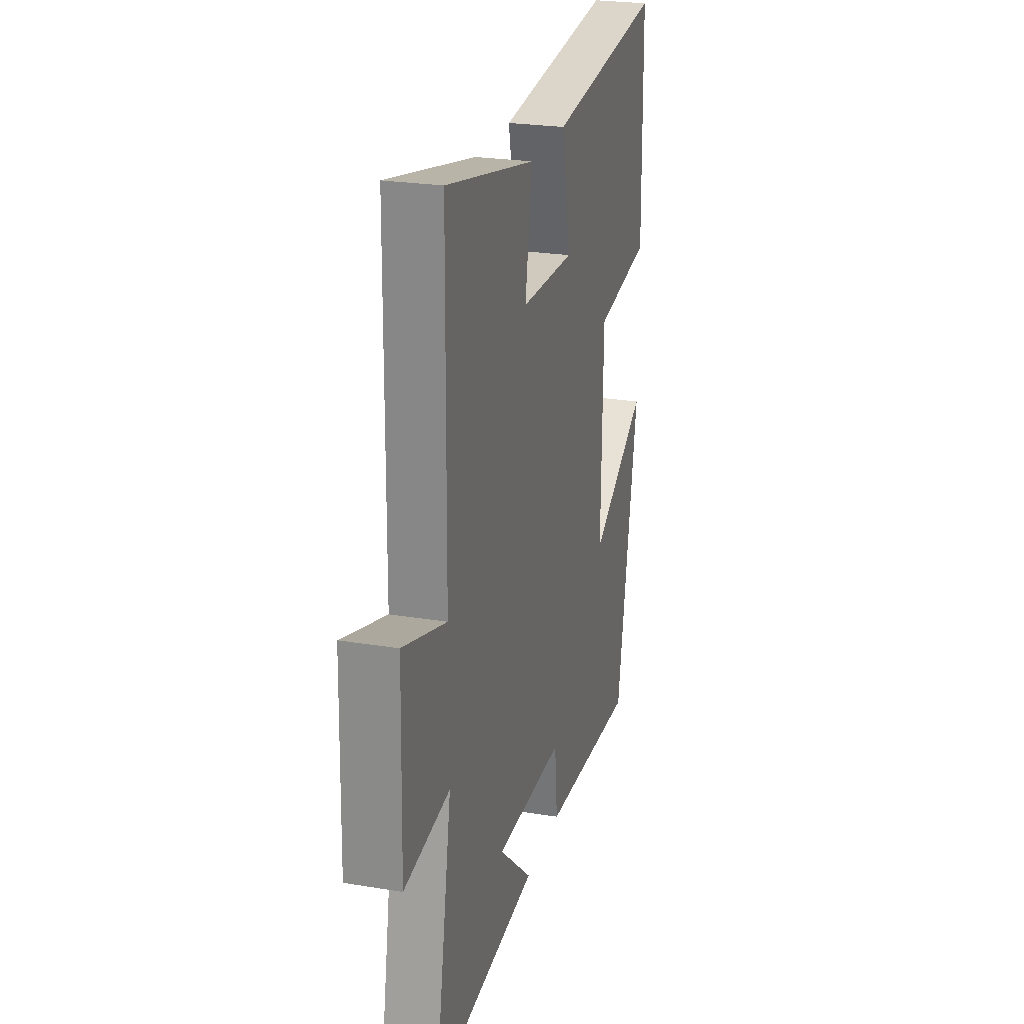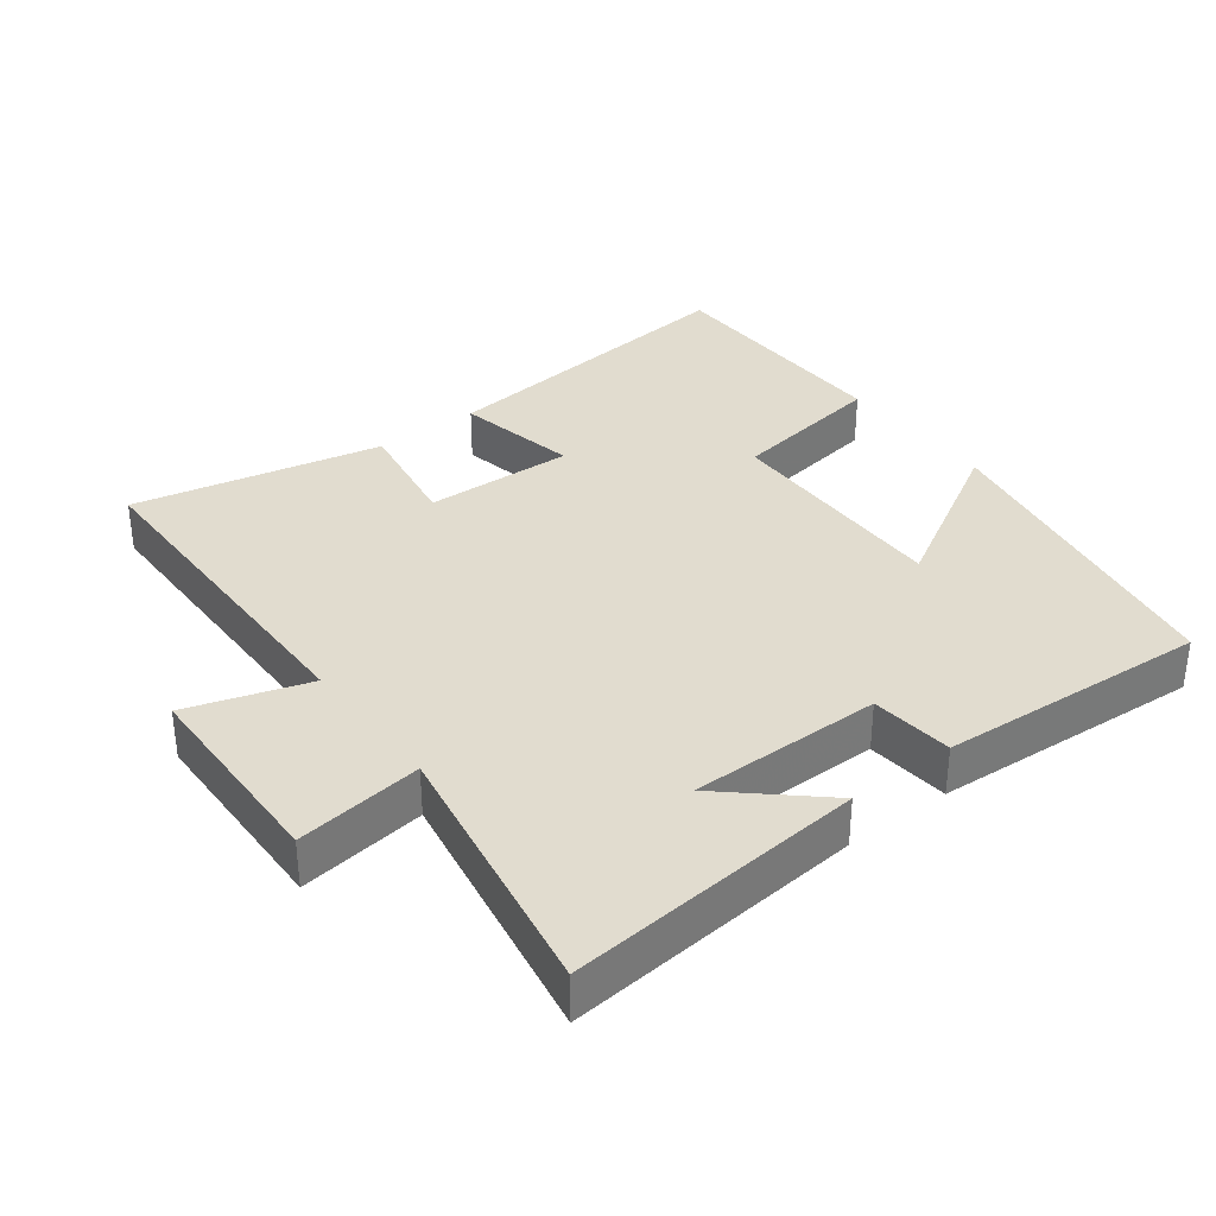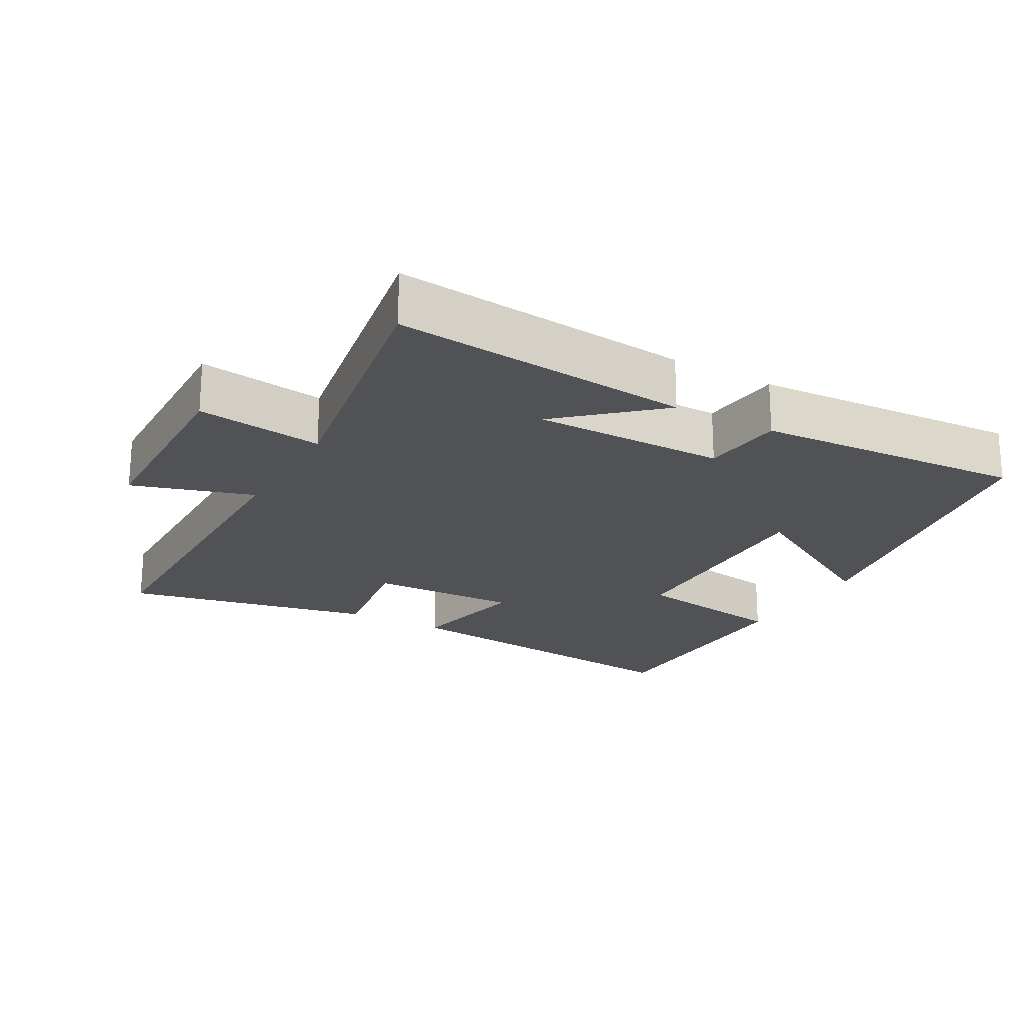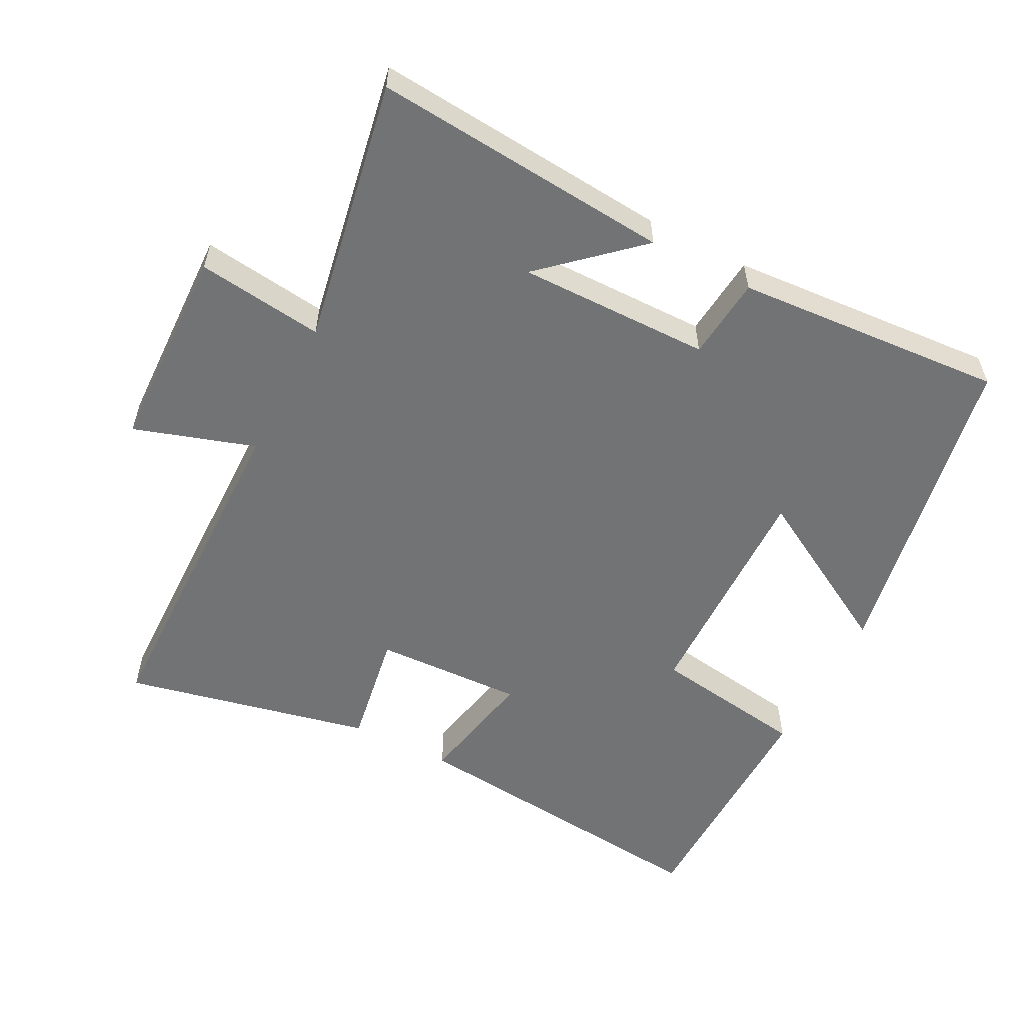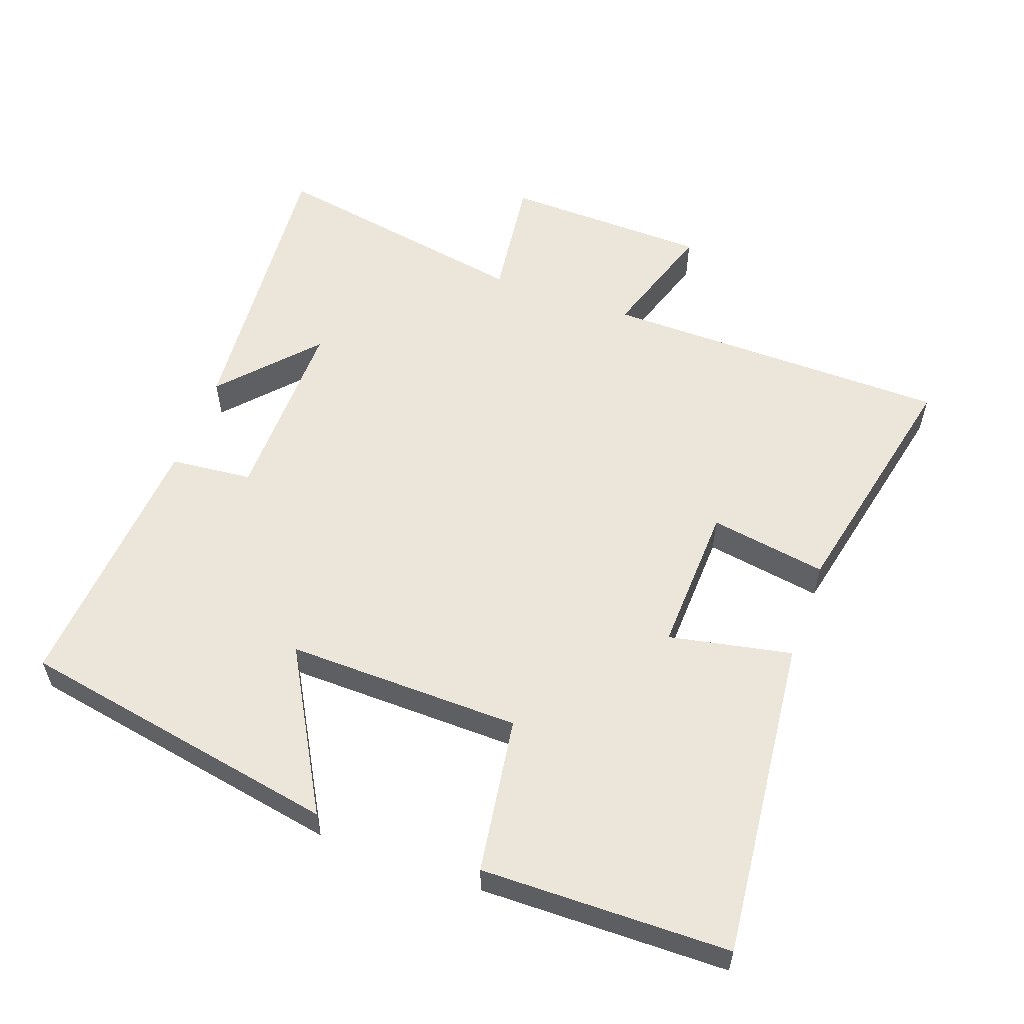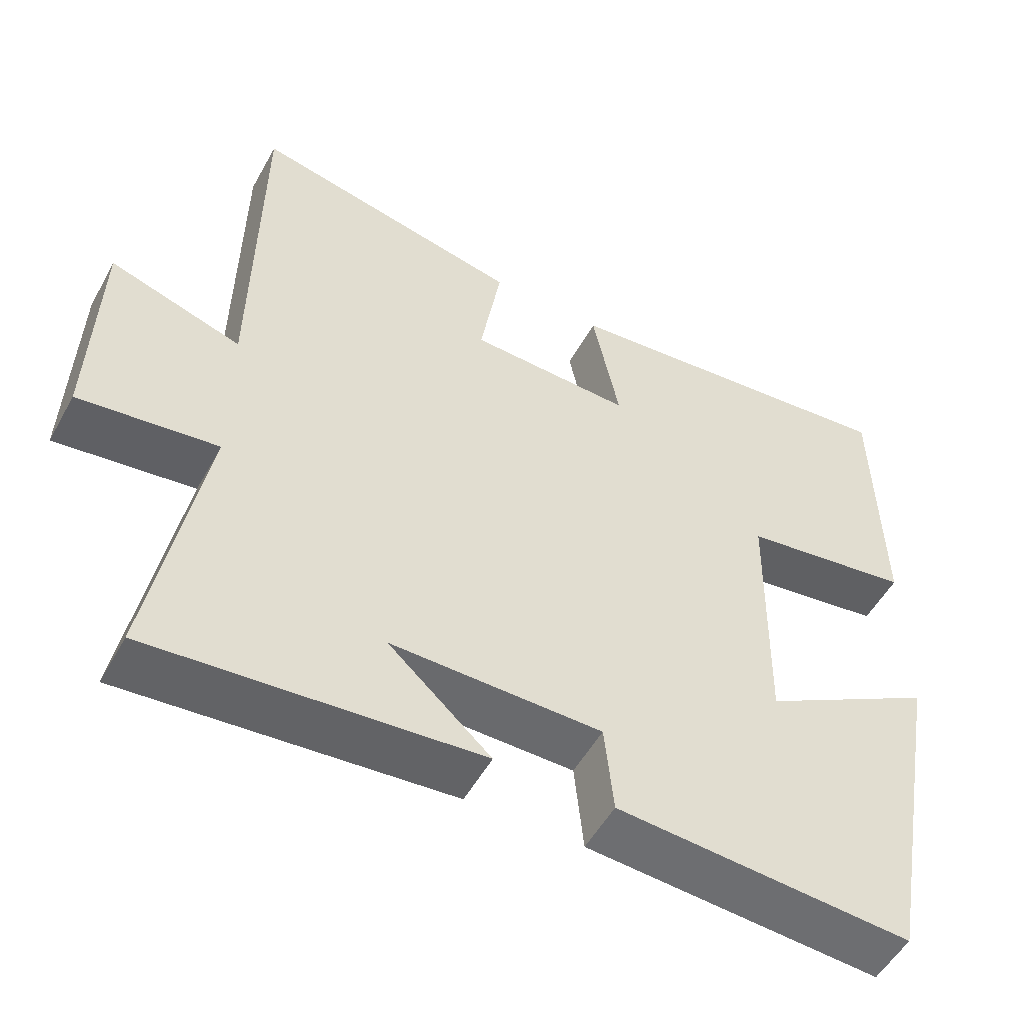
<metadata>
{"format":"obj","ext":"obj","renderer":"f3d","projection":"perspective","resolution":1024,"background":"white","views":[{"elev":24.7,"azim":105.1,"up":"+Z"},{"elev":34.4,"azim":142.6,"up":"+Y"},{"elev":-21.3,"azim":150.4,"up":"+Y"},{"elev":-55.9,"azim":152.8,"up":"+Y"},{"elev":56.4,"azim":-70.0,"up":"+Y"},{"elev":-52.9,"azim":151.5,"up":"+Z"}]}
</metadata>
<code>
v 0.494 0.07 0.578
v 0.5 0.07 0.069
v 0.676 0.07 0.125
v 0.684 0.07 -0.175
v 0.5 0.07 -0.151
v 0.569 0.07 -0.538
v 0.135 0.07 -0.5
v 0.271 0.07 -0.378
v -0.009 0.07 -0.38
v -0.021 0.07 -0.5
v -0.414 0.07 -0.527
v -0.5 0.07 -0.055
v -0.266 0.07 -0.188
v -0.272 0.07 0.154
v -0.5 0.07 0.189
v -0.494 0.07 0.55
v -0.023 0.07 0.5
v -0.059 0.07 0.321
v 0.159 0.07 0.329
v 0.131 0.07 0.5
v 0.494 0 0.578
v 0.5 0 0.069
v 0.676 0 0.125
v 0.684 0 -0.175
v 0.5 0 -0.151
v 0.569 0 -0.538
v 0.135 0 -0.5
v 0.271 0 -0.378
v -0.009 0 -0.38
v -0.021 0 -0.5
v -0.414 0 -0.527
v -0.5 0 -0.055
v -0.266 0 -0.188
v -0.272 0 0.154
v -0.5 0 0.189
v -0.494 0 0.55
v -0.023 0 0.5
v -0.059 0 0.321
v 0.159 0 0.329
v 0.131 0 0.5
f 19 20 1 2
f 18 19 2
f 16 17 18
f 15 16 18
f 14 15 18
f 13 14 18 2
f 11 12 13
f 10 11 13
f 9 10 13
f 13 2 3
f 9 13 3
f 8 9 3
f 6 7 8
f 5 6 8
f 5 8 3
f 3 4 5
f 22 21 40 39
f 22 39 38
f 38 37 36
f 38 36 35
f 38 35 34
f 22 38 34 33
f 33 32 31
f 33 31 30
f 33 30 29
f 23 22 33
f 23 33 29
f 23 29 28
f 28 27 26
f 28 26 25
f 23 28 25
f 25 24 23
f 1 21 22 2
f 2 22 23 3
f 3 23 24 4
f 4 24 25 5
f 5 25 26 6
f 6 26 27 7
f 7 27 28 8
f 8 28 29 9
f 9 29 30 10
f 10 30 31 11
f 11 31 32 12
f 12 32 33 13
f 13 33 34 14
f 14 34 35 15
f 15 35 36 16
f 16 36 37 17
f 17 37 38 18
f 18 38 39 19
f 19 39 40 20
f 20 40 21 1

</code>
